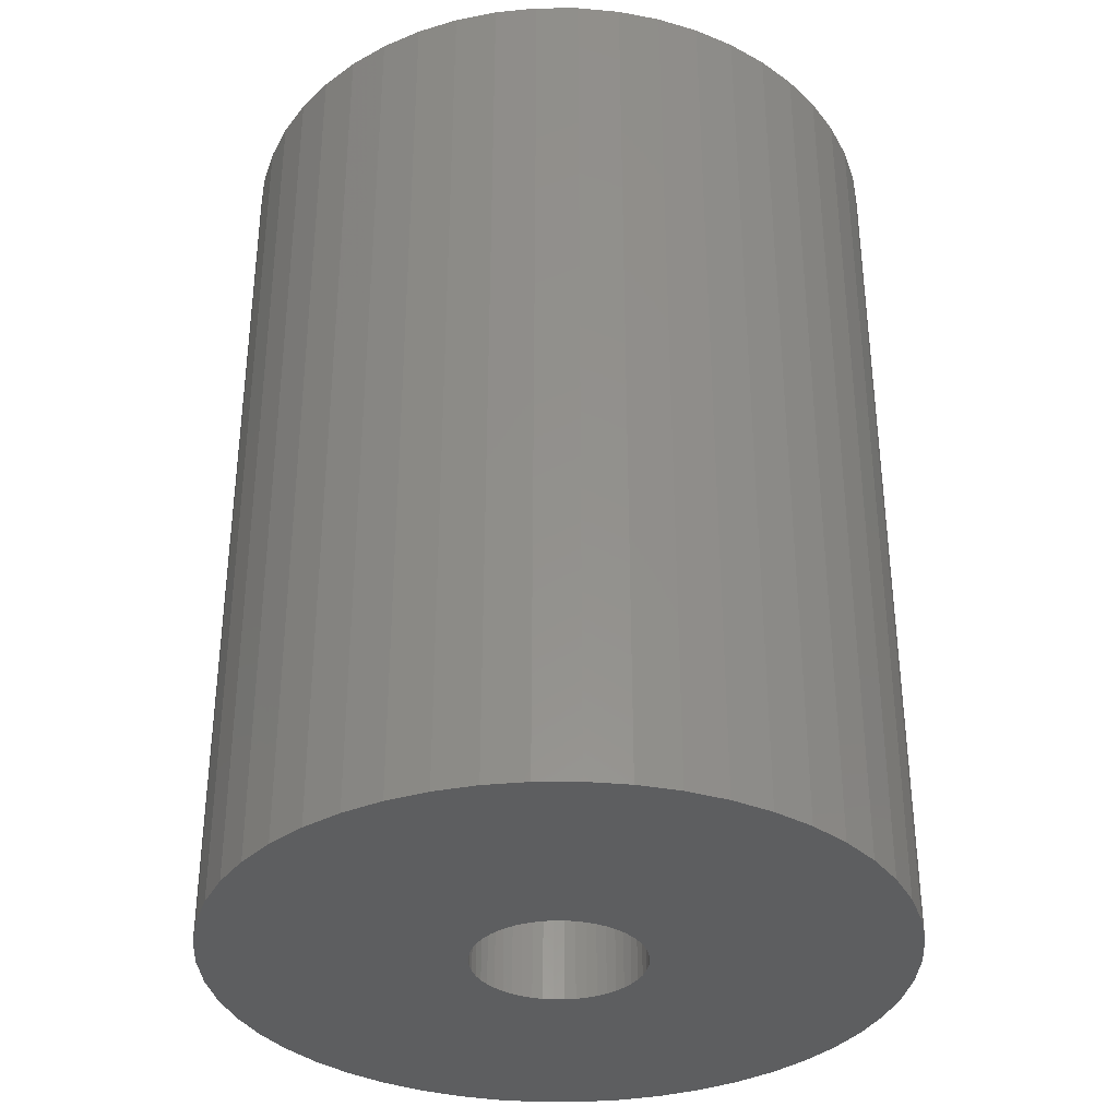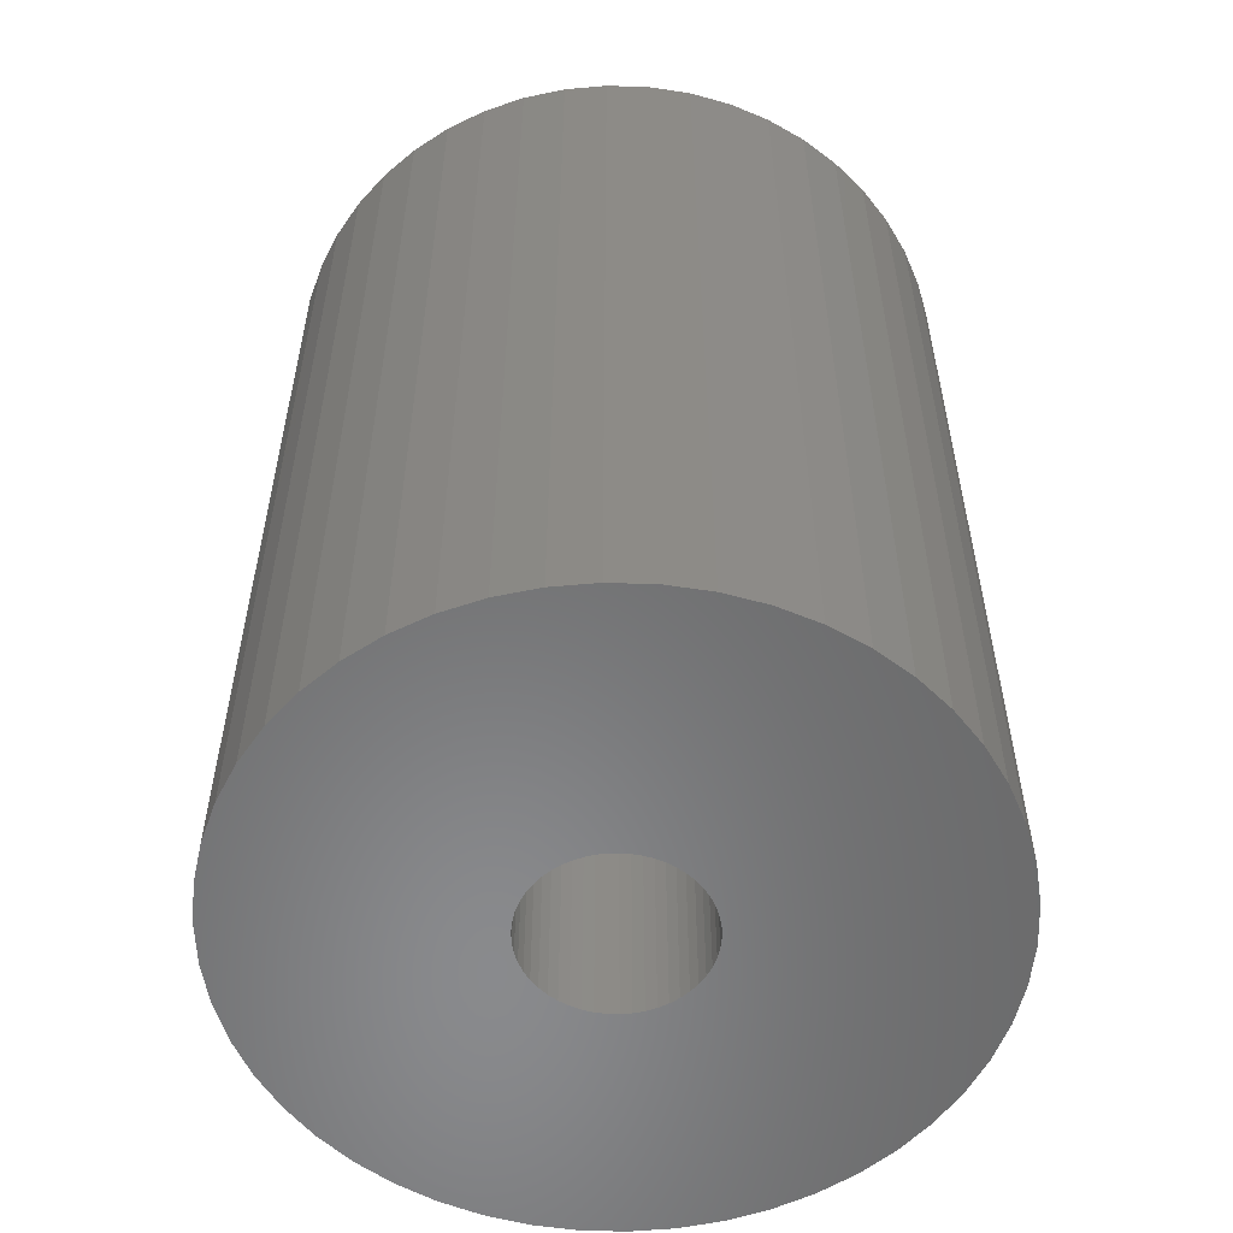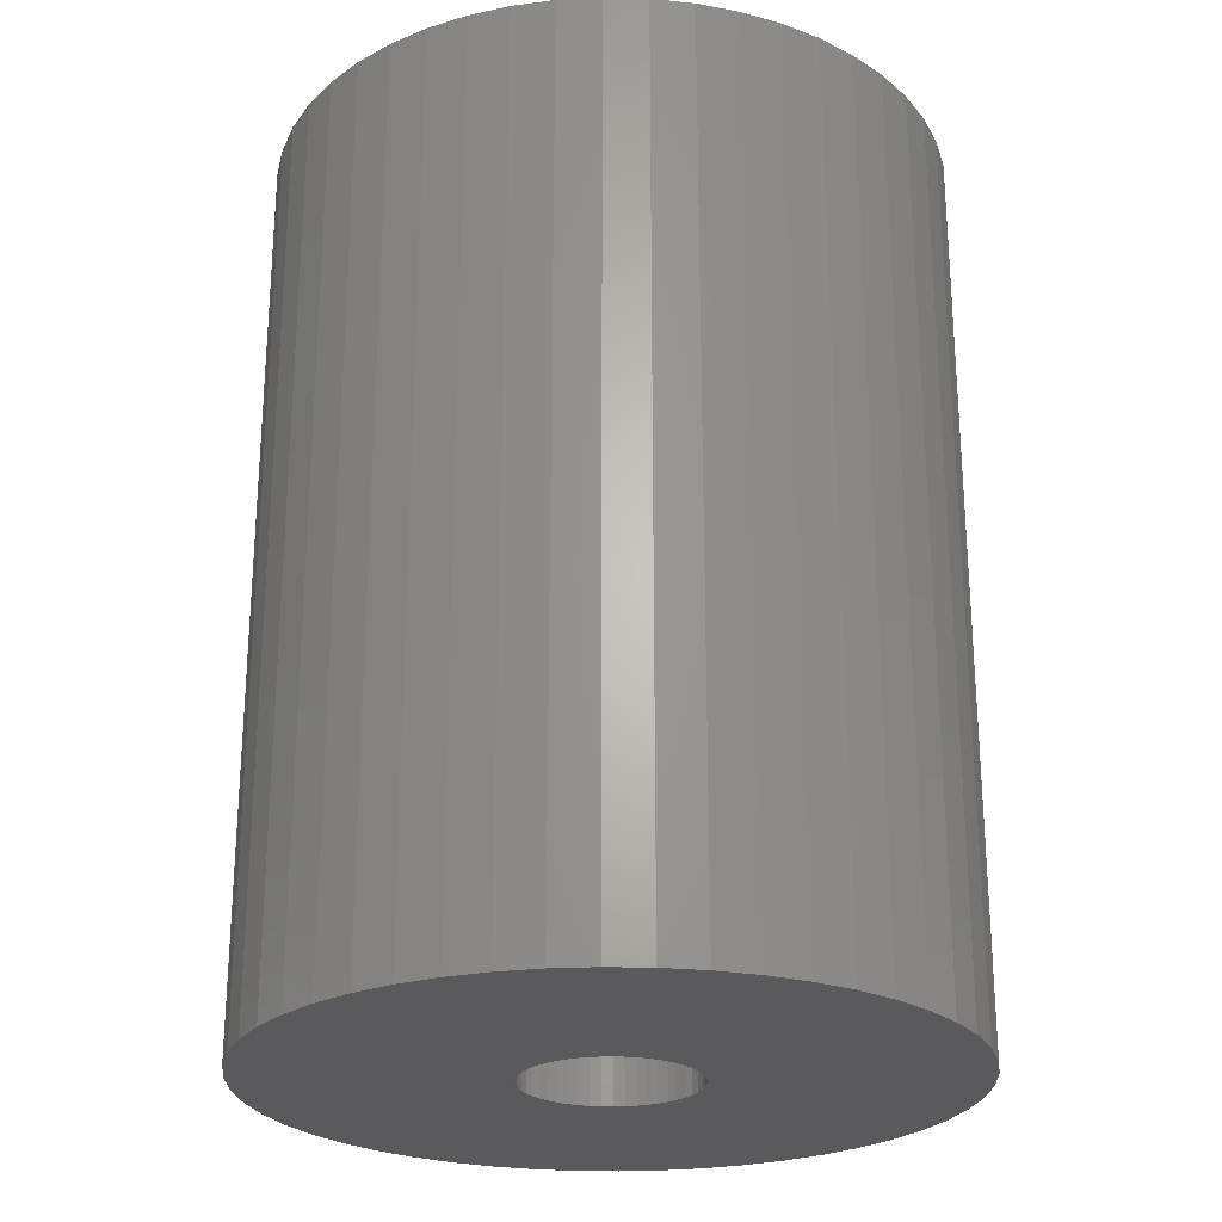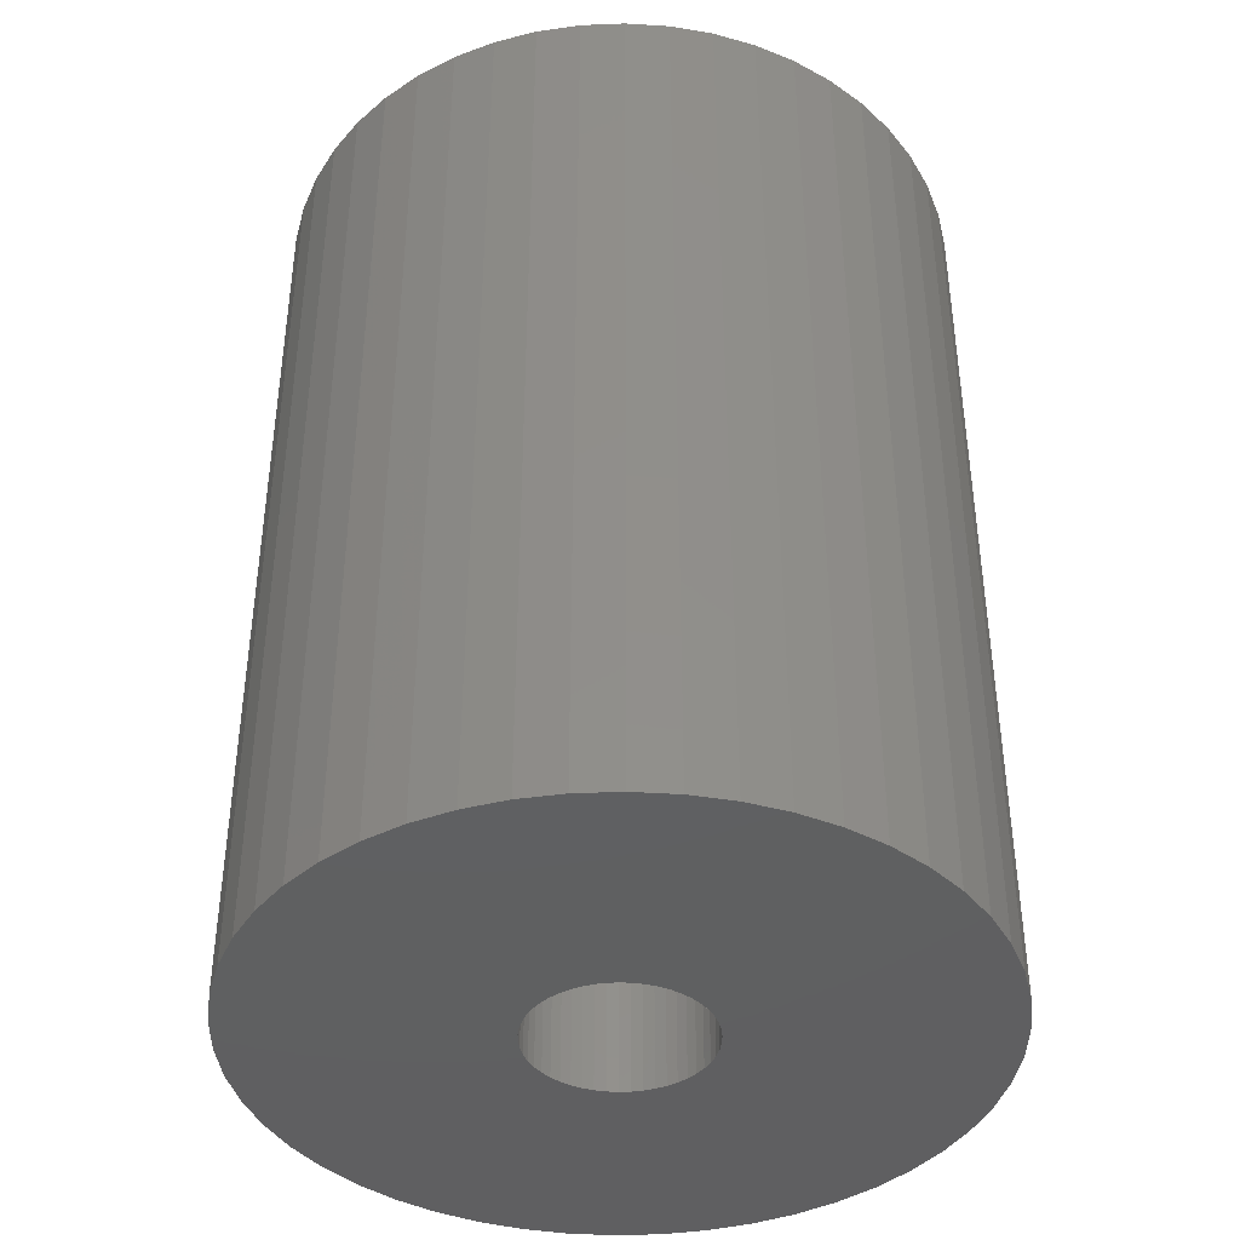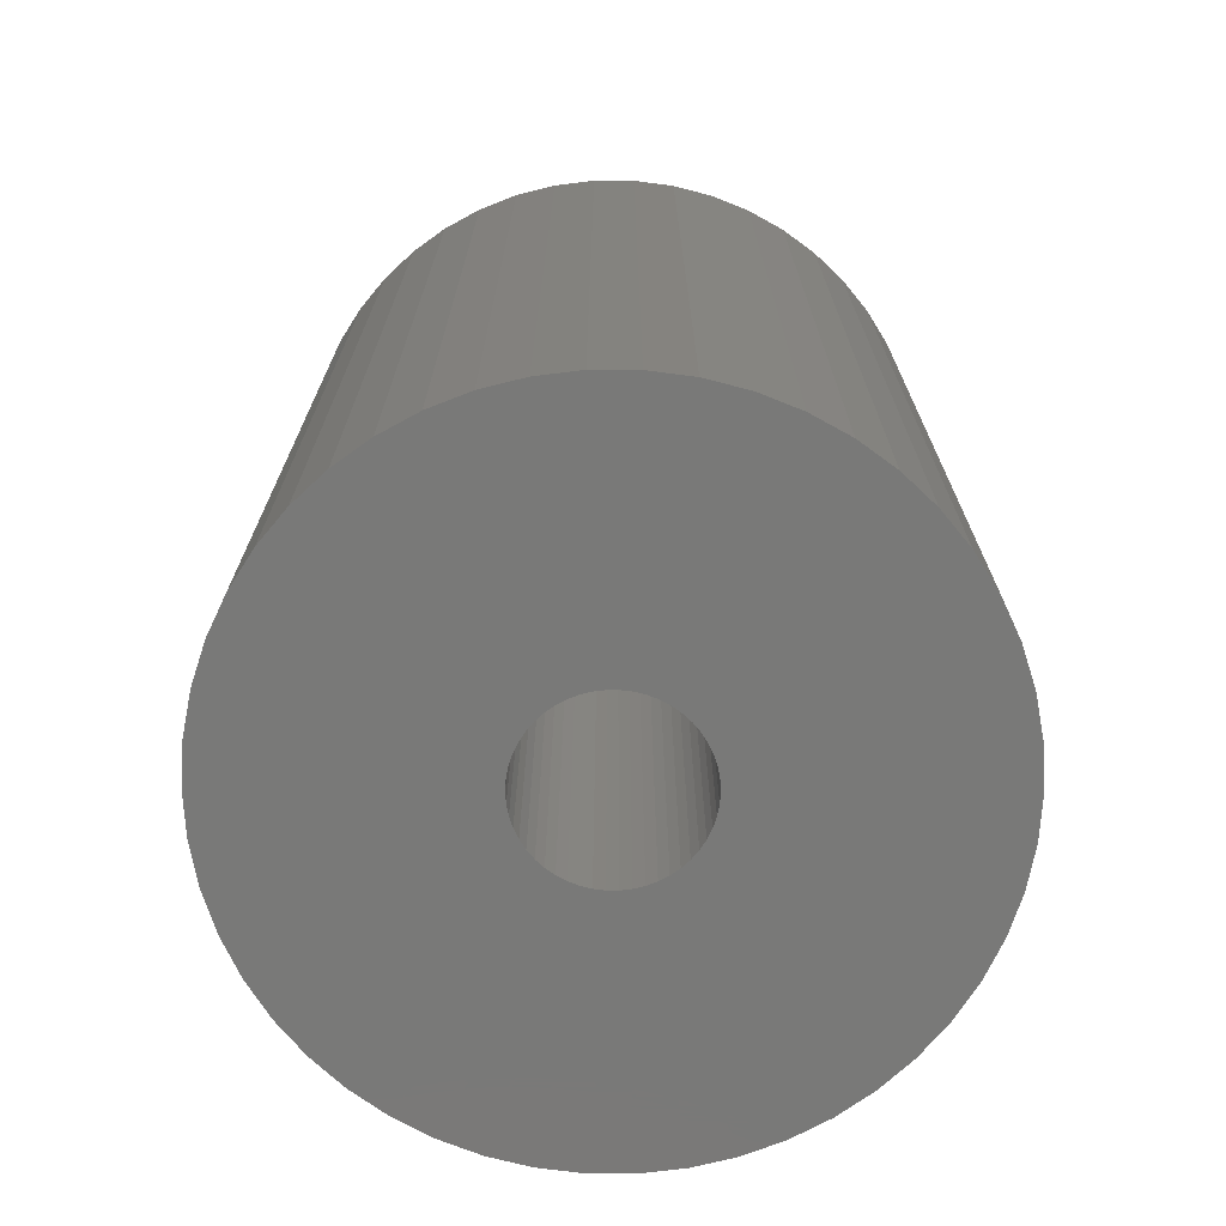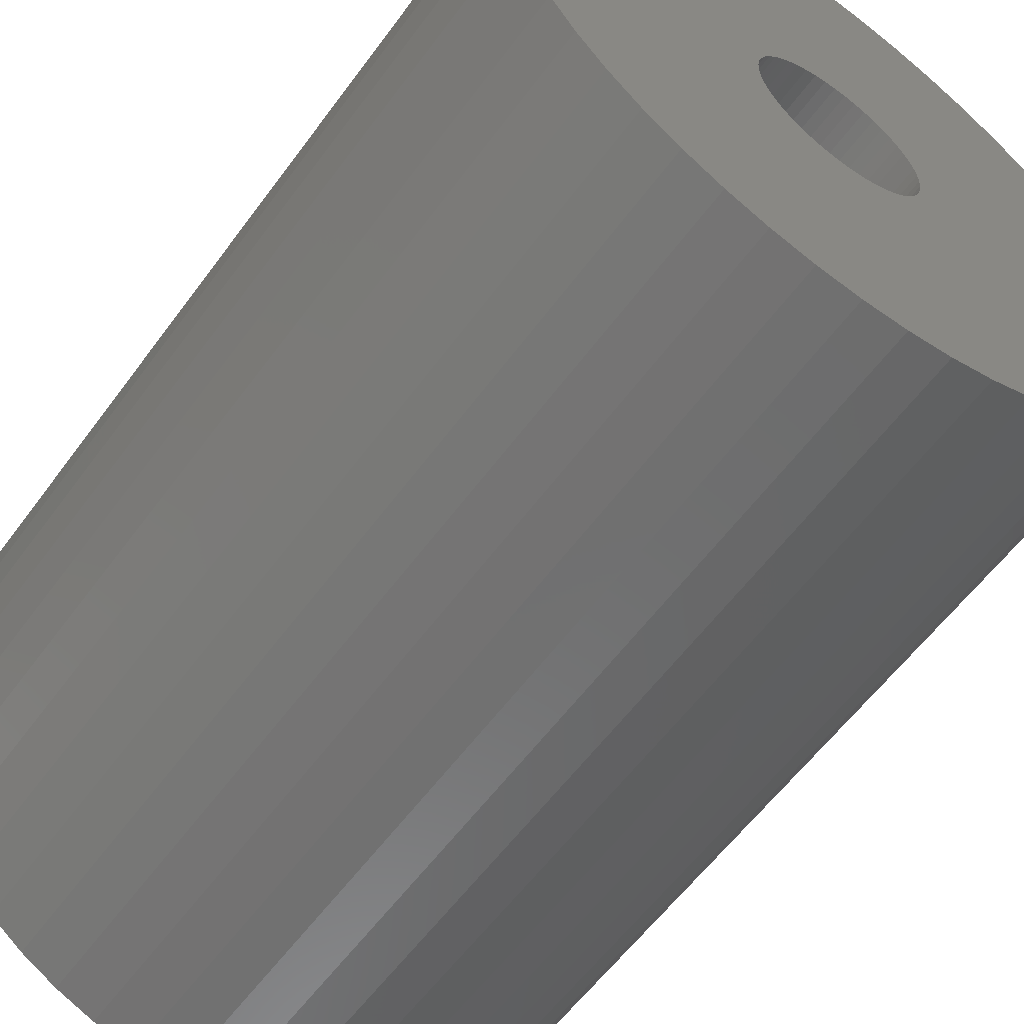
<metadata>
{"format":"stl","ext":"stl","renderer":"f3d","projection":"perspective","resolution":1024,"background":"white","views":[{"elev":-34.7,"azim":72.3,"up":"+Z"},{"elev":-55.9,"azim":62.9,"up":"+Z"},{"elev":-24.8,"azim":-110.3,"up":"+Z"},{"elev":-40.6,"azim":-18.8,"up":"+Z"},{"elev":-72.1,"azim":115.0,"up":"+Z"},{"elev":-58.9,"azim":-36.0,"up":"+Y"}]}
</metadata>
<code>
# stl→obj: 200 verts, 400 faces
v 13 0 17.5
v 12.9 1.629 -17.5
v 12.9 1.629 17.5
v 13 0 -17.5
v -13 0 -17.5
v -12.9 1.629 17.5
v -12.9 1.629 -17.5
v -13 0 17.5
v 0.8163 12.97 -17.5
v -0.8163 12.97 17.5
v 0.8163 12.97 17.5
v -0.8163 12.97 -17.5
v -0.8163 -12.97 -17.5
v 0.8163 -12.97 17.5
v -0.8163 -12.97 17.5
v 0.8163 -12.97 -17.5
v 9.477 -8.899 17.5
v 10.52 -7.641 -17.5
v 10.52 -7.641 17.5
v 9.477 -8.899 -17.5
v 9.477 8.899 -17.5
v 8.287 10.02 17.5
v 9.477 8.899 17.5
v 8.287 10.02 -17.5
v -8.287 10.02 -17.5
v -9.477 8.899 17.5
v -8.287 10.02 17.5
v -9.477 8.899 -17.5
v -4.017 12.36 -17.5
v -5.535 11.76 17.5
v -4.017 12.36 17.5
v -5.535 11.76 -17.5
v 12.09 4.786 17.5
v 11.39 6.263 -17.5
v 11.39 6.263 17.5
v 12.09 4.786 -17.5
v 5.535 11.76 -17.5
v 4.017 12.36 17.5
v 5.535 11.76 17.5
v 4.017 12.36 -17.5
v 6.966 10.98 -17.5
v 6.966 10.98 17.5
v -12.09 4.786 -17.5
v -11.39 6.263 17.5
v -11.39 6.263 -17.5
v -12.09 4.786 17.5
v -10.52 7.641 -17.5
v -10.52 7.641 17.5
v 3.25 0 17.5
v 3.224 0.4073 17.5
v 12.59 3.233 17.5
v 12.9 -1.629 17.5
v 3.148 0.8082 17.5
v 3.224 -0.4073 17.5
v 3.022 1.196 17.5
v 12.59 -3.233 17.5
v 2.848 1.566 17.5
v 10.52 7.641 17.5
v 3.148 -0.8082 17.5
v 2.629 1.91 17.5
v 12.09 -4.786 17.5
v 2.369 2.225 17.5
v 3.022 -1.196 17.5
v 2.072 2.504 17.5
v 11.39 -6.263 17.5
v 1.741 2.744 17.5
v 2.848 -1.566 17.5
v 1.384 2.941 17.5
v 2.629 -1.91 17.5
v 1.004 3.091 17.5
v 2.436 12.77 17.5
v 0.609 3.192 17.5
v 0.2041 3.244 17.5
v -0.2041 3.244 17.5
v -0.609 3.192 17.5
v -2.436 12.77 17.5
v -1.004 3.091 17.5
v -1.384 2.941 17.5
v -1.741 2.744 17.5
v -6.966 10.98 17.5
v -2.072 2.504 17.5
v -2.369 2.225 17.5
v -2.629 1.91 17.5
v 2.369 -2.225 17.5
v 8.287 -10.02 17.5
v 2.072 -2.504 17.5
v 6.966 -10.98 17.5
v 1.741 -2.744 17.5
v 5.535 -11.76 17.5
v 1.384 -2.941 17.5
v 4.017 -12.36 17.5
v 1.004 -3.091 17.5
v 2.436 -12.77 17.5
v 0.609 -3.192 17.5
v 0.2041 -3.244 17.5
v -0.2041 -3.244 17.5
v -0.609 -3.192 17.5
v -2.436 -12.77 17.5
v -1.004 -3.091 17.5
v -4.017 -12.36 17.5
v -1.384 -2.941 17.5
v -5.535 -11.76 17.5
v -1.741 -2.744 17.5
v -6.966 -10.98 17.5
v -2.072 -2.504 17.5
v -8.287 -10.02 17.5
v -2.369 -2.225 17.5
v -9.477 -8.899 17.5
v -2.629 -1.91 17.5
v -10.52 -7.641 17.5
v -2.848 -1.566 17.5
v -11.39 -6.263 17.5
v -3.022 -1.196 17.5
v -12.09 -4.786 17.5
v -3.148 -0.8082 17.5
v -12.59 -3.233 17.5
v -3.224 -0.4073 17.5
v -12.9 -1.629 17.5
v -3.25 0 17.5
v -2.848 1.566 17.5
v -3.022 1.196 17.5
v -3.148 0.8082 17.5
v -12.59 3.233 17.5
v -3.224 0.4073 17.5
v -2.436 12.77 -17.5
v 3.25 0 -17.5
v 12.9 -1.629 -17.5
v 3.224 -0.4073 -17.5
v 12.59 -3.233 -17.5
v 3.148 -0.8082 -17.5
v 12.09 -4.786 -17.5
v 3.224 0.4073 -17.5
v 3.022 -1.196 -17.5
v 11.39 -6.263 -17.5
v 12.59 3.233 -17.5
v 2.848 -1.566 -17.5
v 3.148 0.8082 -17.5
v 2.629 -1.91 -17.5
v 2.369 -2.225 -17.5
v 8.287 -10.02 -17.5
v 3.022 1.196 -17.5
v 2.072 -2.504 -17.5
v 6.966 -10.98 -17.5
v 1.741 -2.744 -17.5
v 5.535 -11.76 -17.5
v 2.848 1.566 -17.5
v 1.384 -2.941 -17.5
v 4.017 -12.36 -17.5
v 10.52 7.641 -17.5
v 2.629 1.91 -17.5
v 1.004 -3.091 -17.5
v 2.436 -12.77 -17.5
v 0.609 -3.192 -17.5
v 0.2041 -3.244 -17.5
v -0.2041 -3.244 -17.5
v -0.609 -3.192 -17.5
v -2.436 -12.77 -17.5
v -1.004 -3.091 -17.5
v -4.017 -12.36 -17.5
v -1.384 -2.941 -17.5
v -5.535 -11.76 -17.5
v -1.741 -2.744 -17.5
v -6.966 -10.98 -17.5
v -2.072 -2.504 -17.5
v -8.287 -10.02 -17.5
v -2.369 -2.225 -17.5
v -9.477 -8.899 -17.5
v -10.52 -7.641 -17.5
v -2.629 -1.91 -17.5
v 2.369 2.225 -17.5
v 2.072 2.504 -17.5
v 1.741 2.744 -17.5
v 1.384 2.941 -17.5
v 1.004 3.091 -17.5
v 2.436 12.77 -17.5
v 0.609 3.192 -17.5
v 0.2041 3.244 -17.5
v -0.2041 3.244 -17.5
v -0.609 3.192 -17.5
v -1.004 3.091 -17.5
v -1.384 2.941 -17.5
v -1.741 2.744 -17.5
v -6.966 10.98 -17.5
v -2.072 2.504 -17.5
v -2.369 2.225 -17.5
v -2.629 1.91 -17.5
v -2.848 1.566 -17.5
v -3.022 1.196 -17.5
v -3.148 0.8082 -17.5
v -12.59 3.233 -17.5
v -3.224 0.4073 -17.5
v -3.25 0 -17.5
v -2.848 -1.566 -17.5
v -11.39 -6.263 -17.5
v -3.022 -1.196 -17.5
v -12.09 -4.786 -17.5
v -3.148 -0.8082 -17.5
v -12.59 -3.233 -17.5
v -3.224 -0.4073 -17.5
v -12.9 -1.629 -17.5
f 1 2 3
f 2 1 4
f 5 6 7
f 6 5 8
f 9 10 11
f 10 9 12
f 13 14 15
f 14 13 16
f 17 18 19
f 18 17 20
f 21 22 23
f 22 21 24
f 25 26 27
f 26 25 28
f 29 30 31
f 30 29 32
f 33 34 35
f 34 33 36
f 37 38 39
f 38 37 40
f 41 39 42
f 39 41 37
f 43 44 45
f 44 43 46
f 47 26 28
f 26 47 48
f 49 1 3
f 50 3 51
f 1 49 52
f 53 51 33
f 54 52 49
f 55 33 35
f 52 54 56
f 57 35 58
f 59 56 54
f 60 58 23
f 56 59 61
f 62 23 22
f 63 61 59
f 64 22 42
f 61 63 65
f 66 42 39
f 67 65 63
f 68 39 38
f 65 67 19
f 69 19 67
f 3 50 49
f 51 53 50
f 33 55 53
f 35 57 55
f 58 60 57
f 70 38 71
f 23 62 60
f 22 64 62
f 42 66 64
f 39 68 66
f 38 70 68
f 72 71 11
f 71 72 70
f 11 73 72
f 11 74 73
f 10 74 11
f 74 10 75
f 76 75 10
f 75 76 77
f 31 77 76
f 77 31 78
f 30 78 31
f 78 30 79
f 80 79 30
f 79 80 81
f 27 81 80
f 81 27 82
f 26 82 27
f 48 83 26
f 82 26 83
f 19 69 17
f 84 17 69
f 17 84 85
f 86 85 84
f 85 86 87
f 88 87 86
f 87 88 89
f 90 89 88
f 89 90 91
f 92 91 90
f 91 92 93
f 94 93 92
f 93 94 14
f 95 14 94
f 96 14 95
f 15 96 97
f 96 15 14
f 98 97 99
f 100 99 101
f 102 101 103
f 104 103 105
f 106 105 107
f 97 98 15
f 108 107 109
f 110 109 111
f 112 111 113
f 114 113 115
f 116 115 117
f 99 100 98
f 118 117 119
f 83 48 120
f 44 120 48
f 101 102 100
f 120 44 121
f 103 104 102
f 46 121 44
f 105 106 104
f 121 46 122
f 107 108 106
f 123 122 46
f 109 110 108
f 122 123 124
f 111 112 110
f 6 124 123
f 113 114 112
f 124 6 119
f 115 116 114
f 8 119 6
f 117 118 116
f 119 8 118
f 125 31 76
f 31 125 29
f 126 4 127
f 128 127 129
f 4 126 2
f 130 129 131
f 132 2 126
f 133 131 134
f 2 132 135
f 136 134 18
f 137 135 132
f 138 18 20
f 135 137 36
f 139 20 140
f 141 36 137
f 142 140 143
f 36 141 34
f 144 143 145
f 146 34 141
f 147 145 148
f 34 146 149
f 150 149 146
f 127 128 126
f 129 130 128
f 131 133 130
f 134 136 133
f 18 138 136
f 151 148 152
f 20 139 138
f 140 142 139
f 143 144 142
f 145 147 144
f 148 151 147
f 153 152 16
f 152 153 151
f 16 154 153
f 16 155 154
f 13 155 16
f 155 13 156
f 157 156 13
f 156 157 158
f 159 158 157
f 158 159 160
f 161 160 159
f 160 161 162
f 163 162 161
f 162 163 164
f 165 164 163
f 164 165 166
f 167 166 165
f 168 169 167
f 166 167 169
f 149 150 21
f 170 21 150
f 21 170 24
f 171 24 170
f 24 171 41
f 172 41 171
f 41 172 37
f 173 37 172
f 37 173 40
f 174 40 173
f 40 174 175
f 176 175 174
f 175 176 9
f 177 9 176
f 178 9 177
f 12 178 179
f 178 12 9
f 125 179 180
f 29 180 181
f 32 181 182
f 183 182 184
f 25 184 185
f 179 125 12
f 28 185 186
f 47 186 187
f 45 187 188
f 43 188 189
f 190 189 191
f 180 29 125
f 7 191 192
f 169 168 193
f 194 193 168
f 181 32 29
f 193 194 195
f 182 183 32
f 196 195 194
f 184 25 183
f 195 196 197
f 185 28 25
f 198 197 196
f 186 47 28
f 197 198 199
f 187 45 47
f 200 199 198
f 188 43 45
f 199 200 192
f 189 190 43
f 5 192 200
f 191 7 190
f 192 5 7
f 51 36 33
f 36 51 135
f 3 135 51
f 135 3 2
f 58 21 23
f 21 58 149
f 35 149 58
f 149 35 34
f 40 71 38
f 71 40 175
f 175 11 71
f 11 175 9
f 24 42 22
f 42 24 41
f 45 48 47
f 48 45 44
f 190 46 43
f 46 190 123
f 7 123 190
f 123 7 6
f 32 80 30
f 80 32 183
f 183 27 80
f 27 183 25
f 12 76 10
f 76 12 125
f 52 4 1
f 4 52 127
f 194 114 196
f 114 194 112
f 145 87 89
f 87 145 143
f 61 129 56
f 129 61 131
f 198 118 200
f 118 198 116
f 200 8 5
f 8 200 118
f 196 116 198
f 116 196 114
f 140 17 85
f 17 140 20
f 148 89 91
f 89 148 145
f 152 91 93
f 91 152 148
f 16 93 14
f 93 16 152
f 19 134 65
f 134 19 18
f 56 127 52
f 127 56 129
f 157 15 98
f 15 157 13
f 161 100 102
f 100 161 159
f 159 98 100
f 98 159 157
f 167 110 168
f 110 167 108
f 167 106 108
f 106 167 165
f 143 85 87
f 85 143 140
f 65 131 61
f 131 65 134
f 168 112 194
f 112 168 110
f 163 102 104
f 102 163 161
f 165 104 106
f 104 165 163
f 126 50 132
f 50 126 49
f 119 191 124
f 191 119 192
f 178 73 74
f 73 178 177
f 171 62 64
f 62 171 170
f 185 81 82
f 81 185 184
f 181 77 78
f 77 181 180
f 138 67 136
f 67 138 69
f 141 57 146
f 57 141 55
f 146 60 150
f 60 146 57
f 174 68 70
f 68 174 173
f 176 70 72
f 70 176 174
f 172 64 66
f 64 172 171
f 120 186 83
f 186 120 187
f 83 185 82
f 185 83 186
f 122 188 121
f 188 122 189
f 182 78 79
f 78 182 181
f 179 74 75
f 74 179 178
f 128 49 126
f 49 128 54
f 156 99 97
f 99 156 158
f 153 95 94
f 95 153 154
f 137 55 141
f 55 137 53
f 132 53 137
f 53 132 50
f 150 62 170
f 62 150 60
f 177 72 73
f 72 177 176
f 173 66 68
f 66 173 172
f 121 187 120
f 187 121 188
f 124 189 122
f 189 124 191
f 184 79 81
f 79 184 182
f 180 75 77
f 75 180 179
f 142 88 86
f 88 142 144
f 133 59 130
f 59 133 63
f 136 63 133
f 63 136 67
f 130 54 128
f 54 130 59
f 155 97 96
f 97 155 156
f 113 197 115
f 197 113 195
f 144 90 88
f 90 144 147
f 158 101 99
f 101 158 160
f 107 169 109
f 169 107 166
f 117 192 119
f 192 117 199
f 139 86 84
f 86 139 142
f 139 69 138
f 69 139 84
f 154 96 95
f 96 154 155
f 160 103 101
f 103 160 162
f 164 107 105
f 107 164 166
f 109 193 111
f 193 109 169
f 111 195 113
f 195 111 193
f 115 199 117
f 199 115 197
f 151 94 92
f 94 151 153
f 147 92 90
f 92 147 151
f 162 105 103
f 105 162 164

</code>
